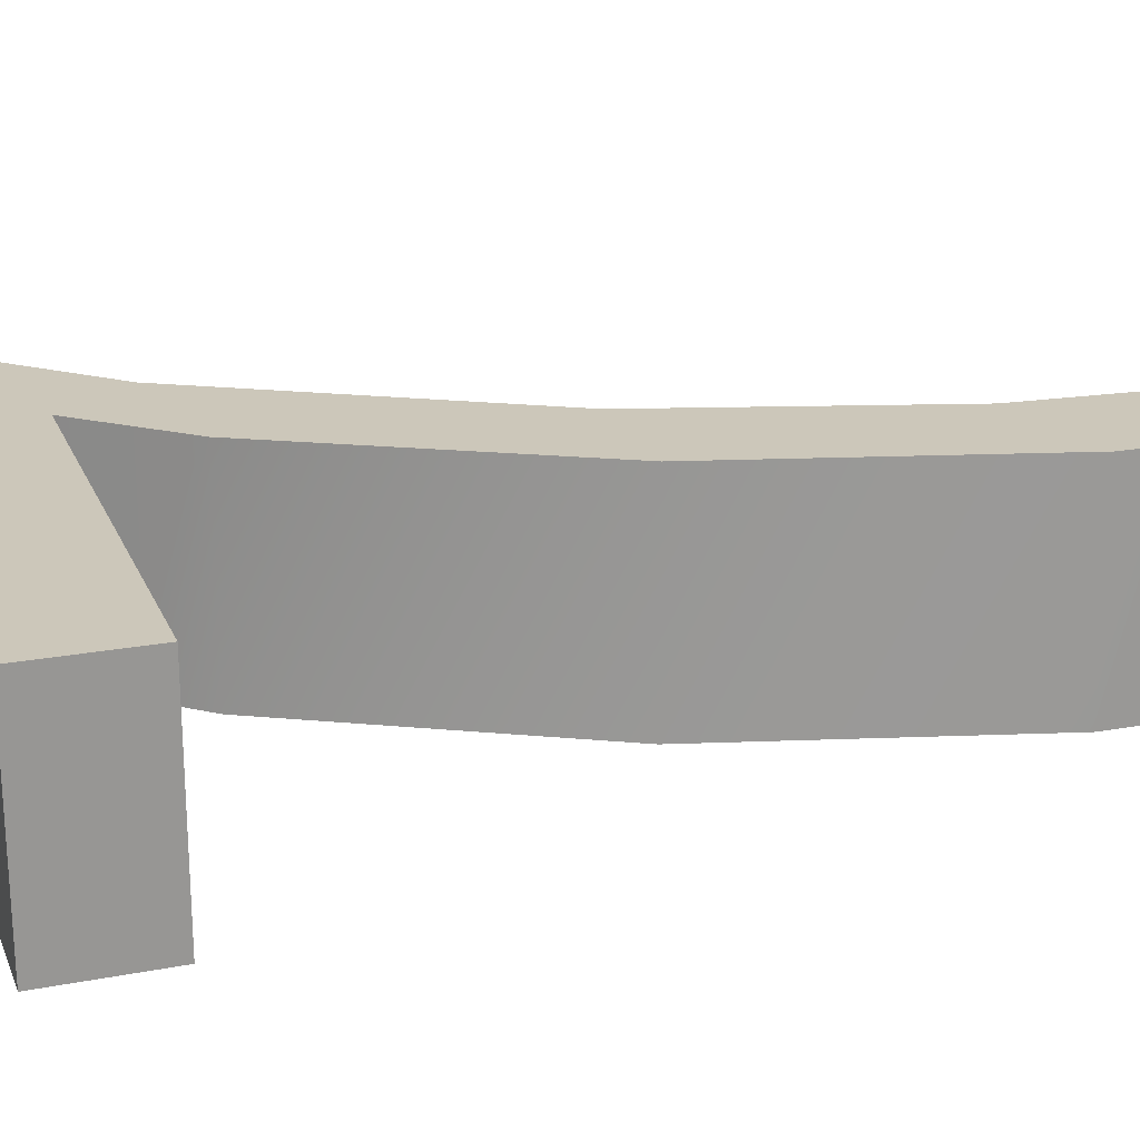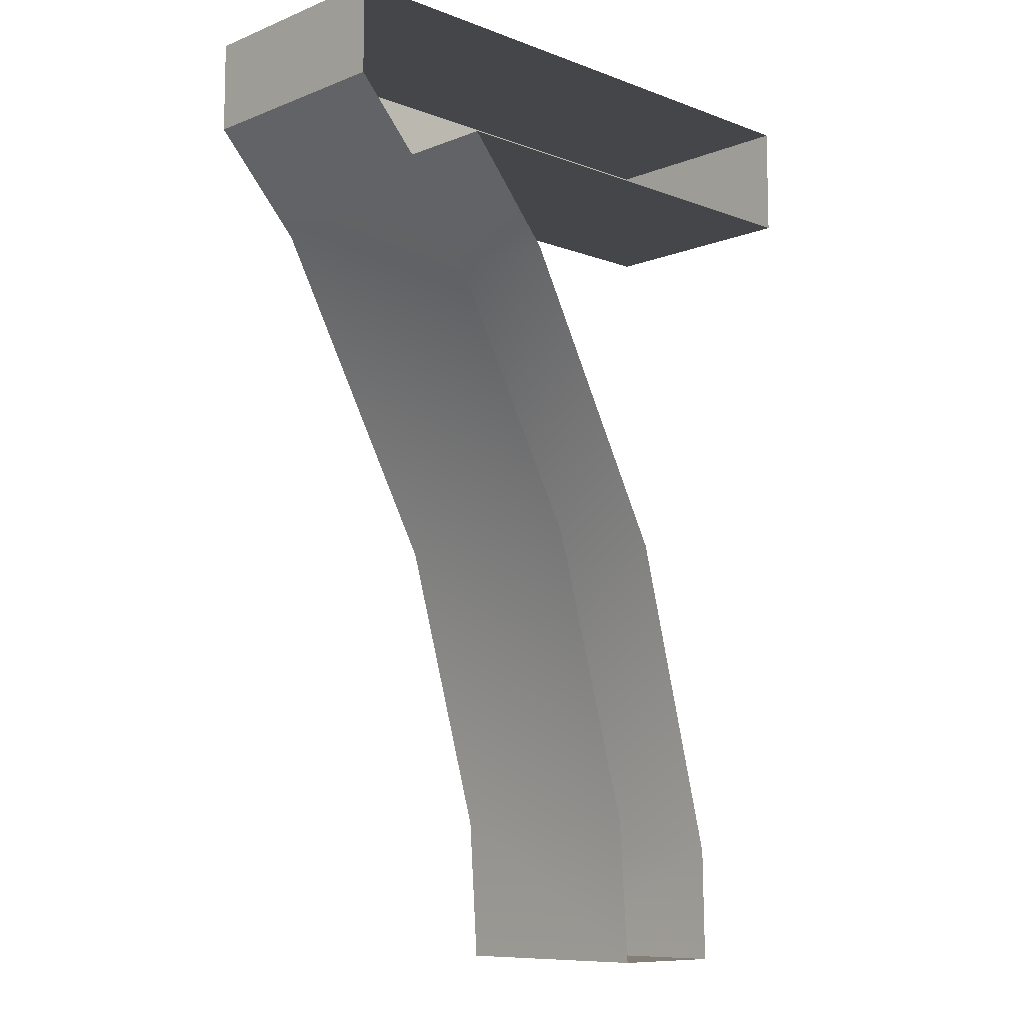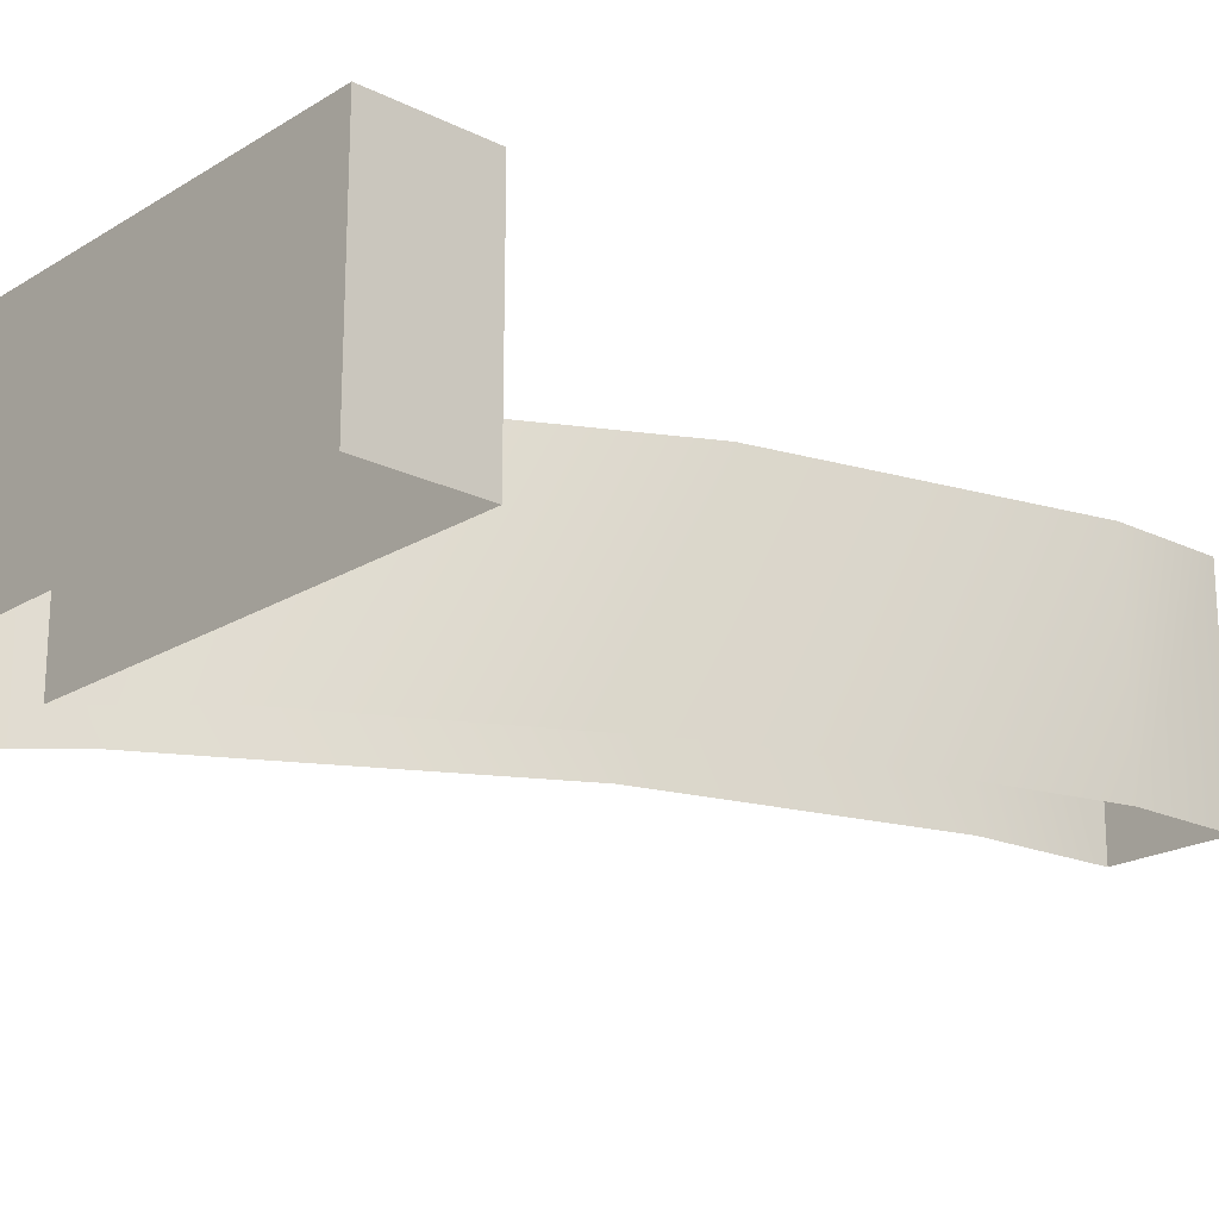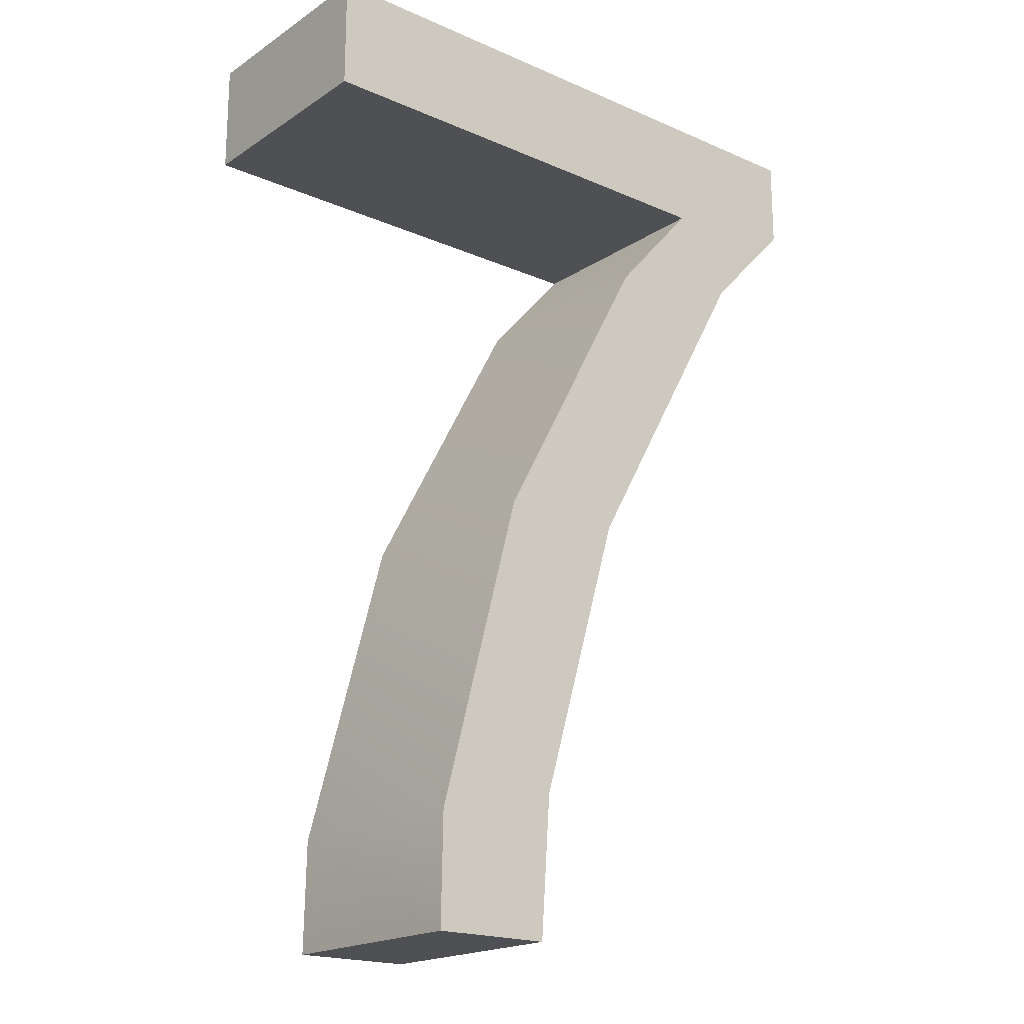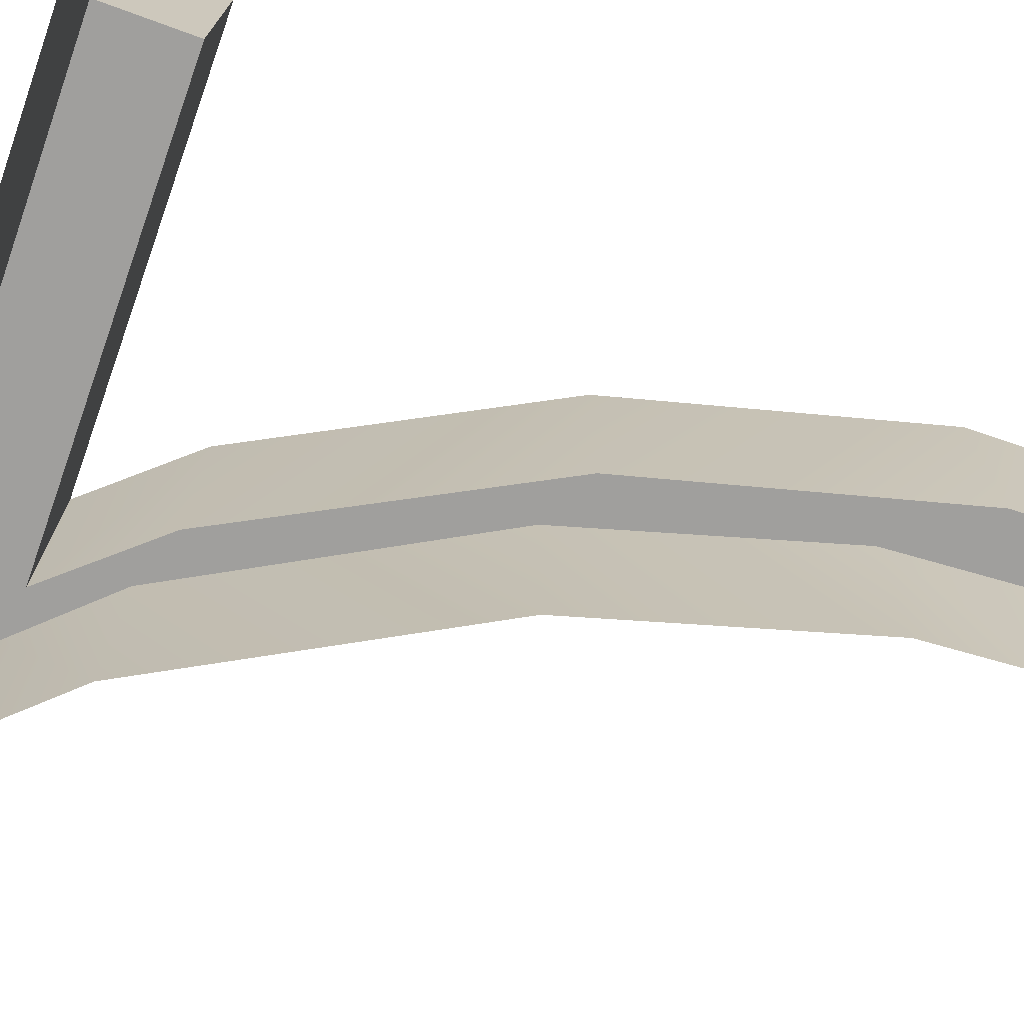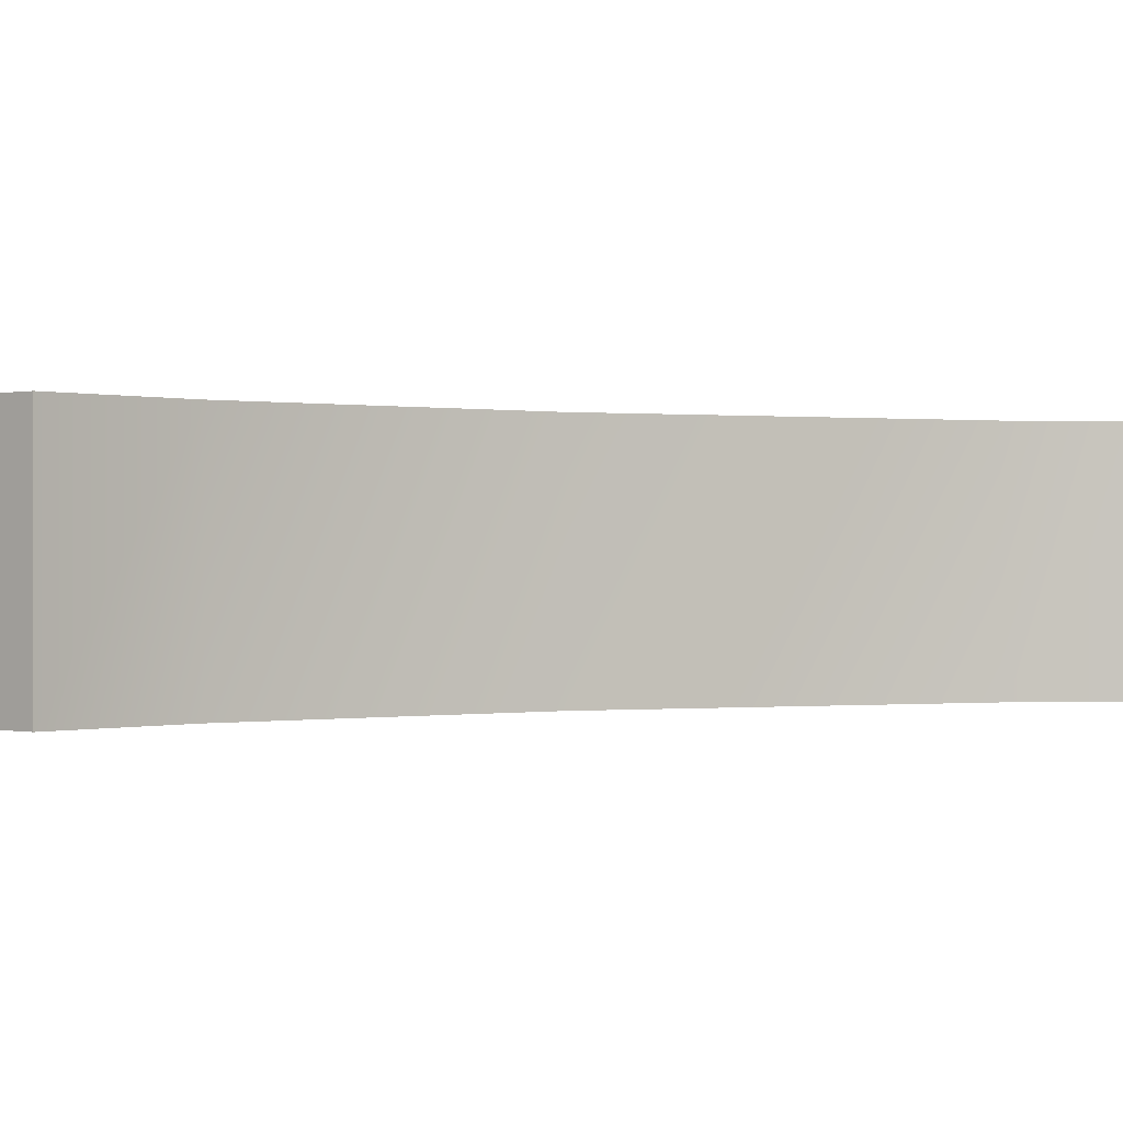
<metadata>
{"format":"obj","ext":"obj","renderer":"f3d","projection":"perspective","resolution":1024,"background":"white","views":[{"elev":21.3,"azim":-108.7,"up":"+Z"},{"elev":-9.5,"azim":135.7,"up":"+Y"},{"elev":-20.3,"azim":-132.0,"up":"+Z"},{"elev":-19.2,"azim":-39.4,"up":"+Y"},{"elev":-71.3,"azim":-110.0,"up":"+Z"},{"elev":-0.0,"azim":40.2,"up":"+Z"}]}
</metadata>
<code>
v 0.01004 11.13 -0.01075
v 0.01004 11.13 -3.011
v 0.01004 12.65 -3.011
v 0.01004 12.65 -0.01075
v 0.01004 12.65 -0.01075
v 0.01004 12.65 -3.011
v 8.301 12.65 -3.011
v 8.301 12.65 -0.01075
v 8.301 12.65 -0.01075
v 8.301 12.65 -3.011
v 8.301 11.42 -3.011
v 8.301 11.42 -0.01075
v 8.301 11.42 -0.01075
v 8.301 11.42 -3.011
v 7.078 10.12 -0.01075
v 7.078 10.12 -3.011
v 4.676 5.804 -0.01075
v 4.676 5.804 -3.011
v 3.549 1.916 -0.01075
v 3.549 1.916 -3.011
v 3.418 0.002045 -0.01075
v 3.418 0.002045 -3.011
v 3.418 0.002045 -0.01075
v 3.418 0.002045 -3.011
v 1.797 0.002045 -3.011
v 1.797 0.002045 -0.01075
v 1.797 0.002045 -0.01075
v 1.797 0.002045 -3.011
v 1.823 1.514 -0.01075
v 1.823 1.514 -3.011
v 2.959 5.796 -0.01075
v 2.959 5.796 -3.011
v 5.083 9.772 -0.01075
v 5.083 9.772 -3.011
v 6.28 11.13 -0.01075
v 6.28 11.13 -3.011
v 6.28 11.13 -0.01075
v 6.28 11.13 -3.011
v 0.01004 11.13 -3.011
v 0.01004 11.13 -0.01075
v 7.078 10.12 -0.01075
v 8.301 11.42 -0.01075
v 8.301 12.65 -0.01075
v 6.28 11.13 -0.01075
v 5.083 9.772 -0.01075
v 4.676 5.804 -0.01075
v 0.01004 12.65 -0.01075
v 0.01004 11.13 -0.01075
v 6.28 11.13 -0.01075
v 8.301 12.65 -0.01075
v 4.676 5.804 -0.01075
v 5.083 9.772 -0.01075
v 3.549 1.916 -0.01075
v 2.959 5.796 -0.01075
v 3.418 0.002045 -0.01075
v 1.823 1.514 -0.01075
v 1.797 0.002045 -0.01075
g Text
f 1 3 2
f 1 4 3
f 5 7 6
f 5 8 7
f 9 11 10
f 9 12 11
f 13 16 14
f 13 15 16
f 15 18 16
f 15 17 18
f 17 20 18
f 17 19 20
f 19 22 20
f 19 21 22
f 23 25 24
f 23 26 25
f 27 30 28
f 27 29 30
f 29 32 30
f 29 31 32
f 31 34 32
f 31 33 34
f 33 36 34
f 33 35 36
f 37 39 38
f 37 40 39
f 41 42 43
f 41 43 44
f 41 44 45
f 41 45 46
f 47 48 49
f 47 49 50
f 51 52 53
f 53 52 54
f 53 54 55
f 55 54 56
f 55 56 57

</code>
